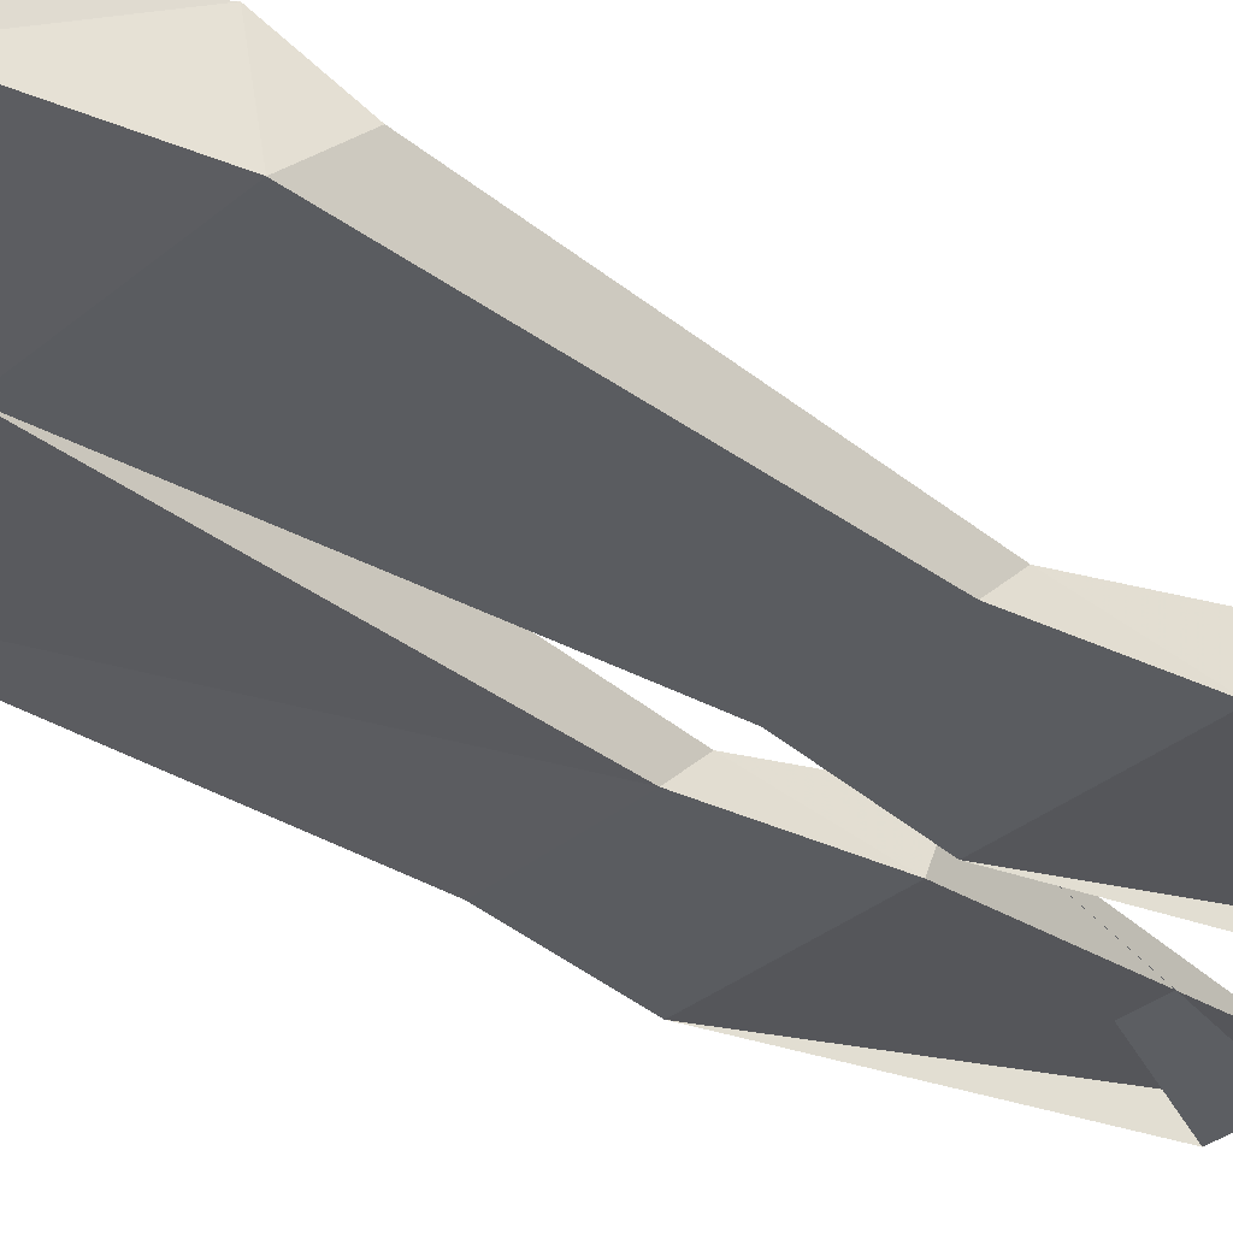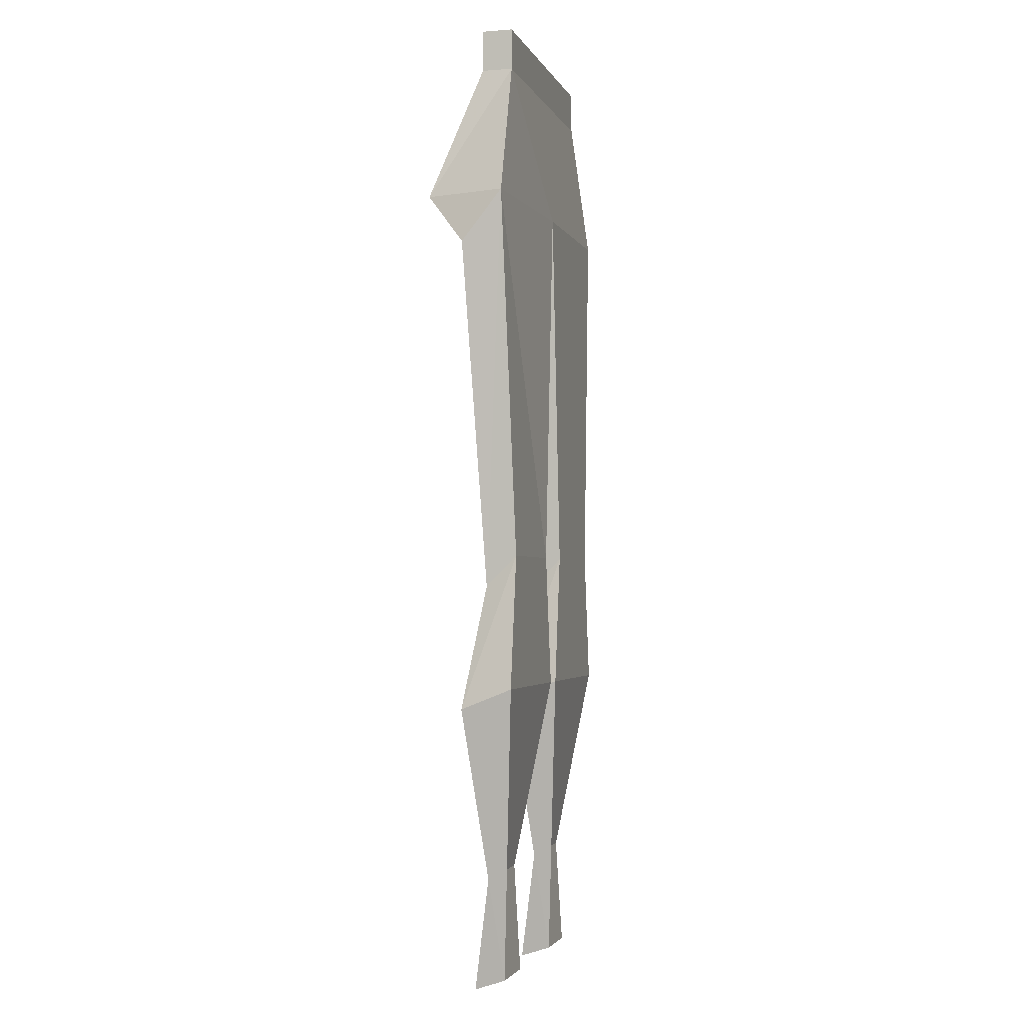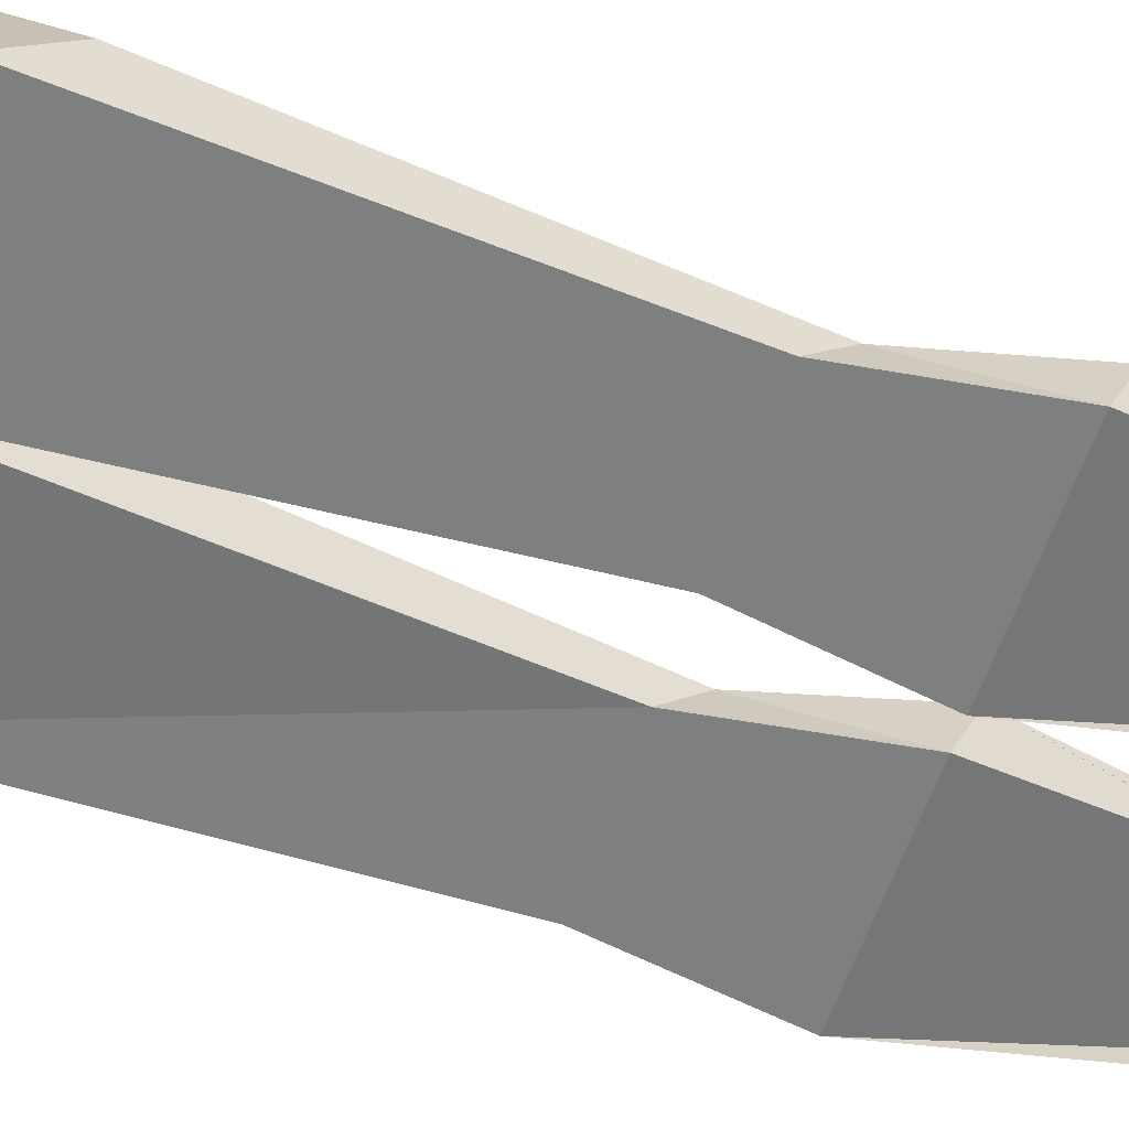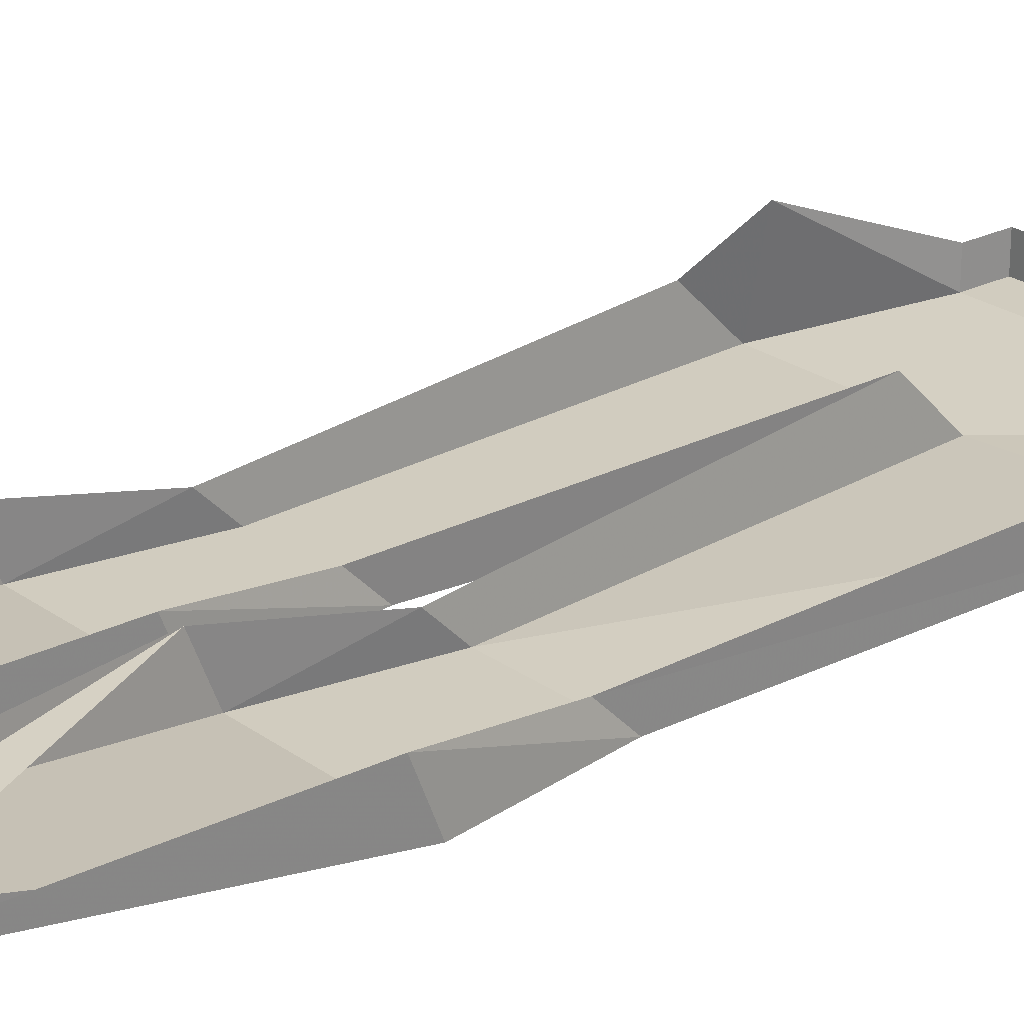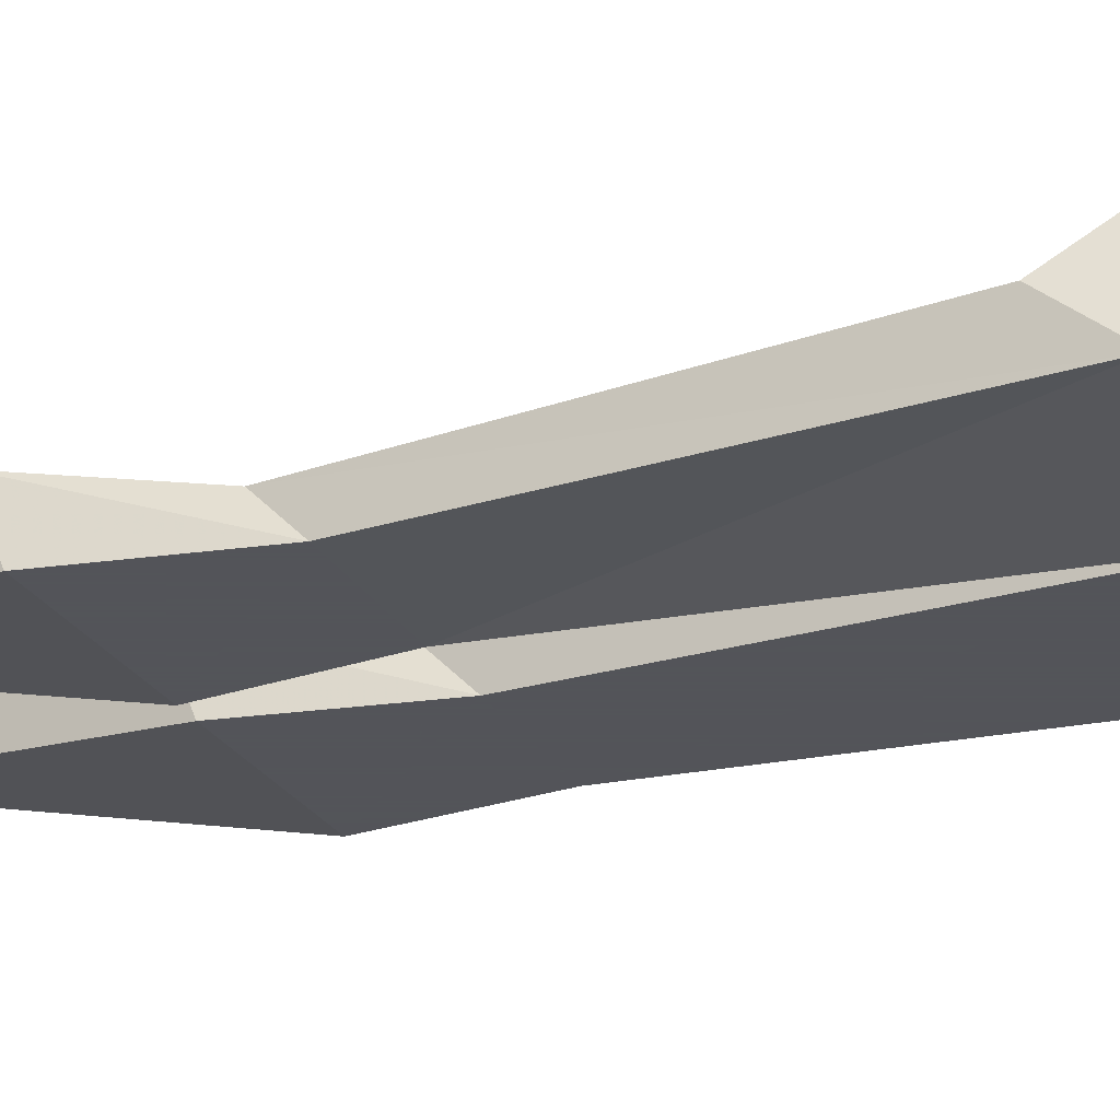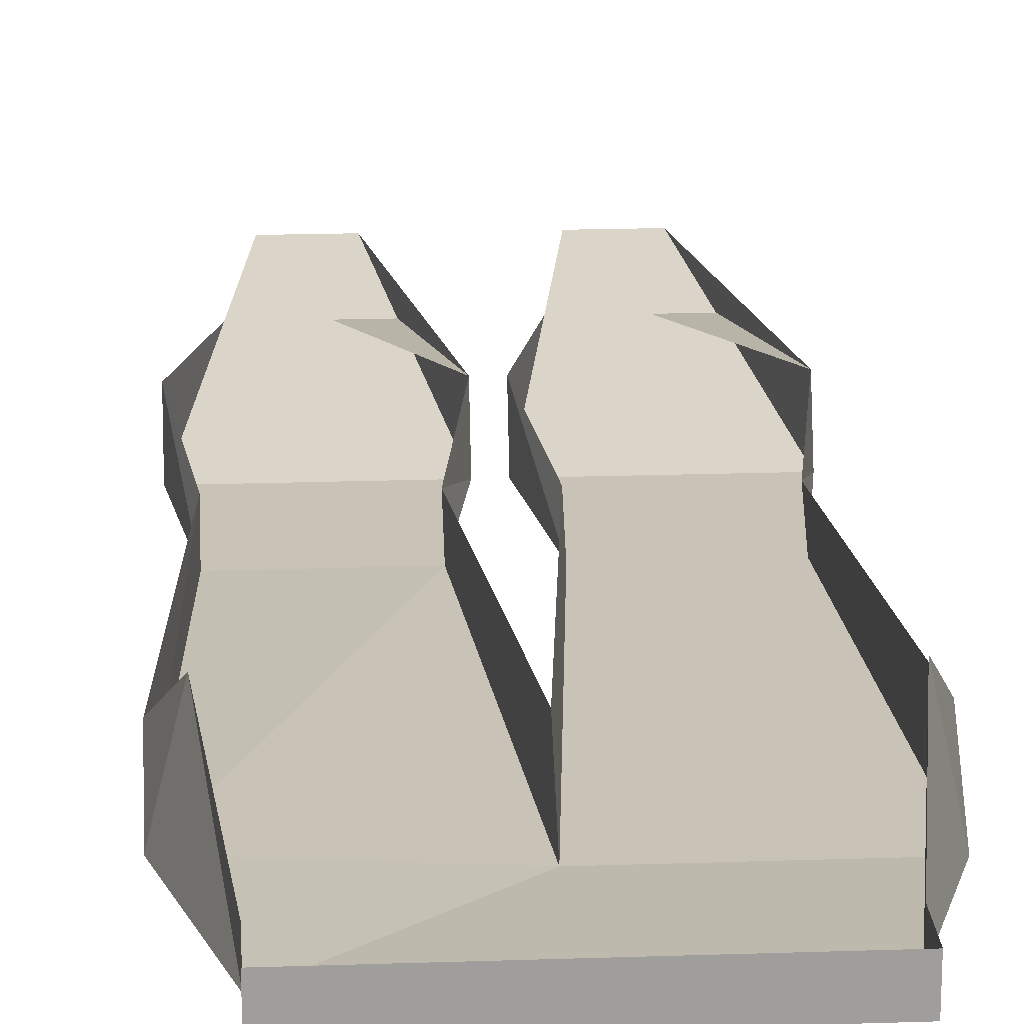
<metadata>
{"format":"obj","ext":"obj","renderer":"f3d","projection":"perspective","resolution":1024,"background":"white","views":[{"elev":-33.8,"azim":48.2,"up":"+Y"},{"elev":-2.6,"azim":-74.8,"up":"+Z"},{"elev":-59.6,"azim":71.0,"up":"+Y"},{"elev":24.1,"azim":-130.0,"up":"+Y"},{"elev":-23.9,"azim":-68.0,"up":"+Y"},{"elev":19.5,"azim":-3.6,"up":"+Y"}]}
</metadata>
<code>
v 0.09375 -0.07812 0.3672
v 0.09375 -0.05469 0.3359
v 0.09375 -0.05469 0.3672
v -0.1094 -0.05469 0.3672
v -0.1094 -0.07812 0.3672
v 0.09375 -0.07812 0.3359
v 0.1094 -0.01562 0.2344
v 0.125 -0.08594 0.2344
v 0.125 -0.04688 0.1953
v 0.1094 -0.08594 -0.04688
v 0.1094 -0.0625 -0.07031
v 0.125 -0.08594 -0.1484
v 0.125 -0.04688 -0.1641
v 0.08594 -0.04688 -0.3828
v 0 -0.08594 -0.1484
v 0.03906 -0.04688 -0.3828
v 0.03906 -0.07031 -0.375
v 0 -0.04688 -0.1641
v 0.01562 -0.08594 -0.04688
v 0.01562 -0.0625 -0.07031
v -0.007812 -0.08594 0.2344
v -0.007812 -0.04688 0.1953
v -0.03125 -0.08594 -0.04688
v -0.03125 -0.0625 -0.07031
v -0.01562 -0.08594 -0.1484
v -0.01562 -0.04688 -0.1641
v -0.05469 -0.04688 -0.3828
v -0.1406 -0.08594 -0.1484
v -0.1016 -0.04688 -0.3828
v -0.1016 -0.07031 -0.375
v -0.1406 -0.04688 -0.1641
v -0.125 -0.08594 -0.04688
v -0.125 -0.0625 -0.07031
v -0.1406 -0.07812 0.2344
v -0.1406 -0.04688 0.1953
v -0.125 -0.01562 0.2344
v -0.1094 -0.07812 0.3359
v -0.1094 -0.05469 0.3359
v -0.007812 -0.07812 0.3359
v 0.08594 -0.07031 -0.375
v -0.05469 -0.07031 -0.375
v 0.09375 -0.07812 0.3672
f 1 2 3
f 1 3 4
f 1 4 5
f 1 5 6
f 1 6 2
f 38 37 5
f 38 5 4
f 5 37 39
f 5 39 6
f 2 6 7
f 7 6 8
f 7 8 9
f 9 8 10
f 9 10 11
f 11 10 12
f 11 12 13
f 13 12 14
f 14 12 15
f 14 15 16
f 16 15 17
f 17 15 18
f 18 15 19
f 18 19 20
f 20 19 21
f 20 21 22
f 21 8 6
f 21 6 39
f 13 40 17
f 12 19 15
f 19 12 10
f 19 10 21
f 21 10 8
f 22 21 23
f 22 23 24
f 24 23 25
f 24 25 26
f 26 25 27
f 27 25 28
f 27 28 29
f 29 28 30
f 30 28 31
f 31 28 32
f 31 32 33
f 33 32 34
f 33 34 35
f 35 34 36
f 36 34 37
f 36 37 38
f 21 39 37
f 21 37 34
f 21 34 23
f 23 34 32
f 23 32 25
f 25 32 28
f 26 41 30

</code>
